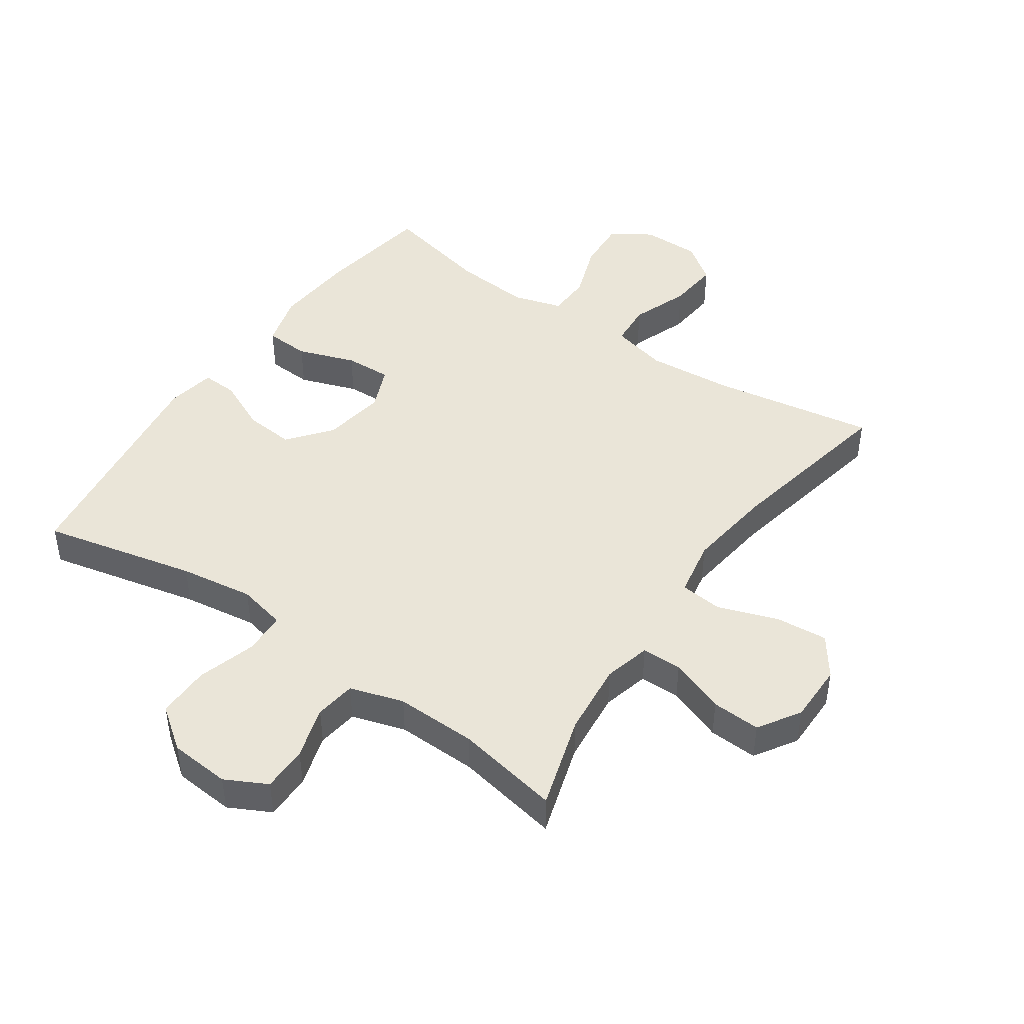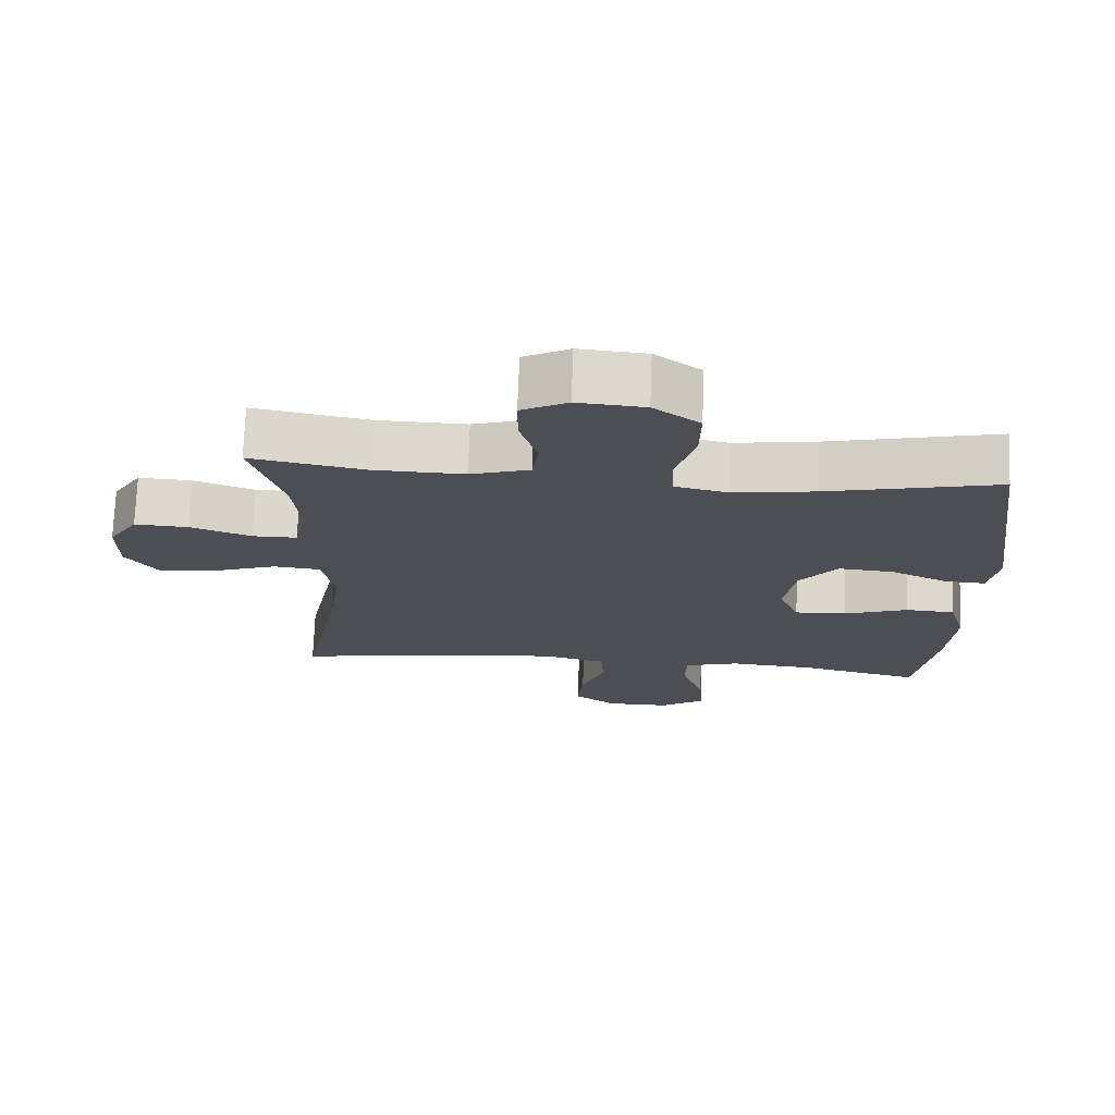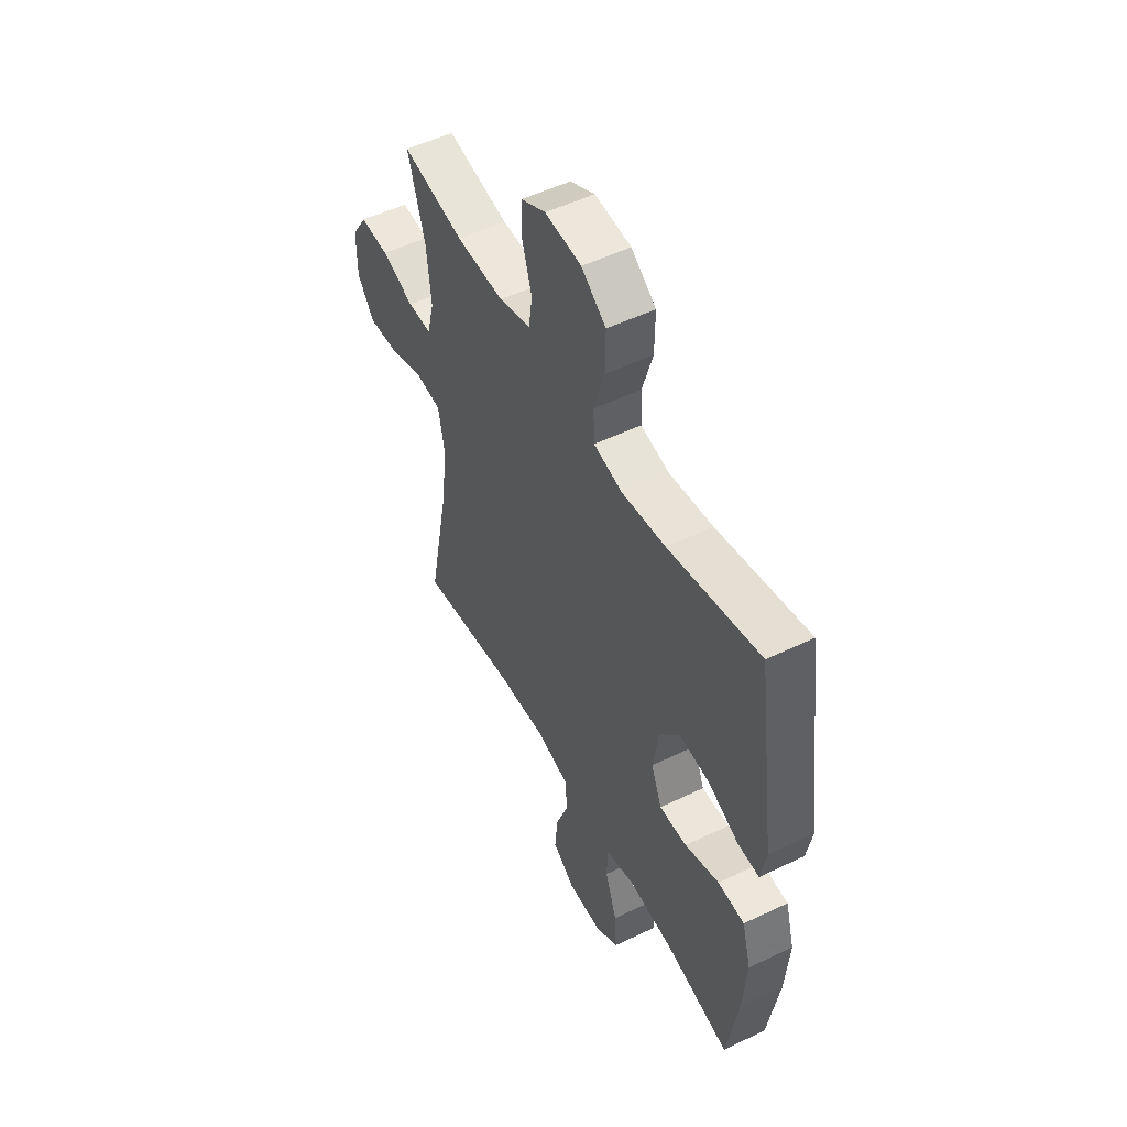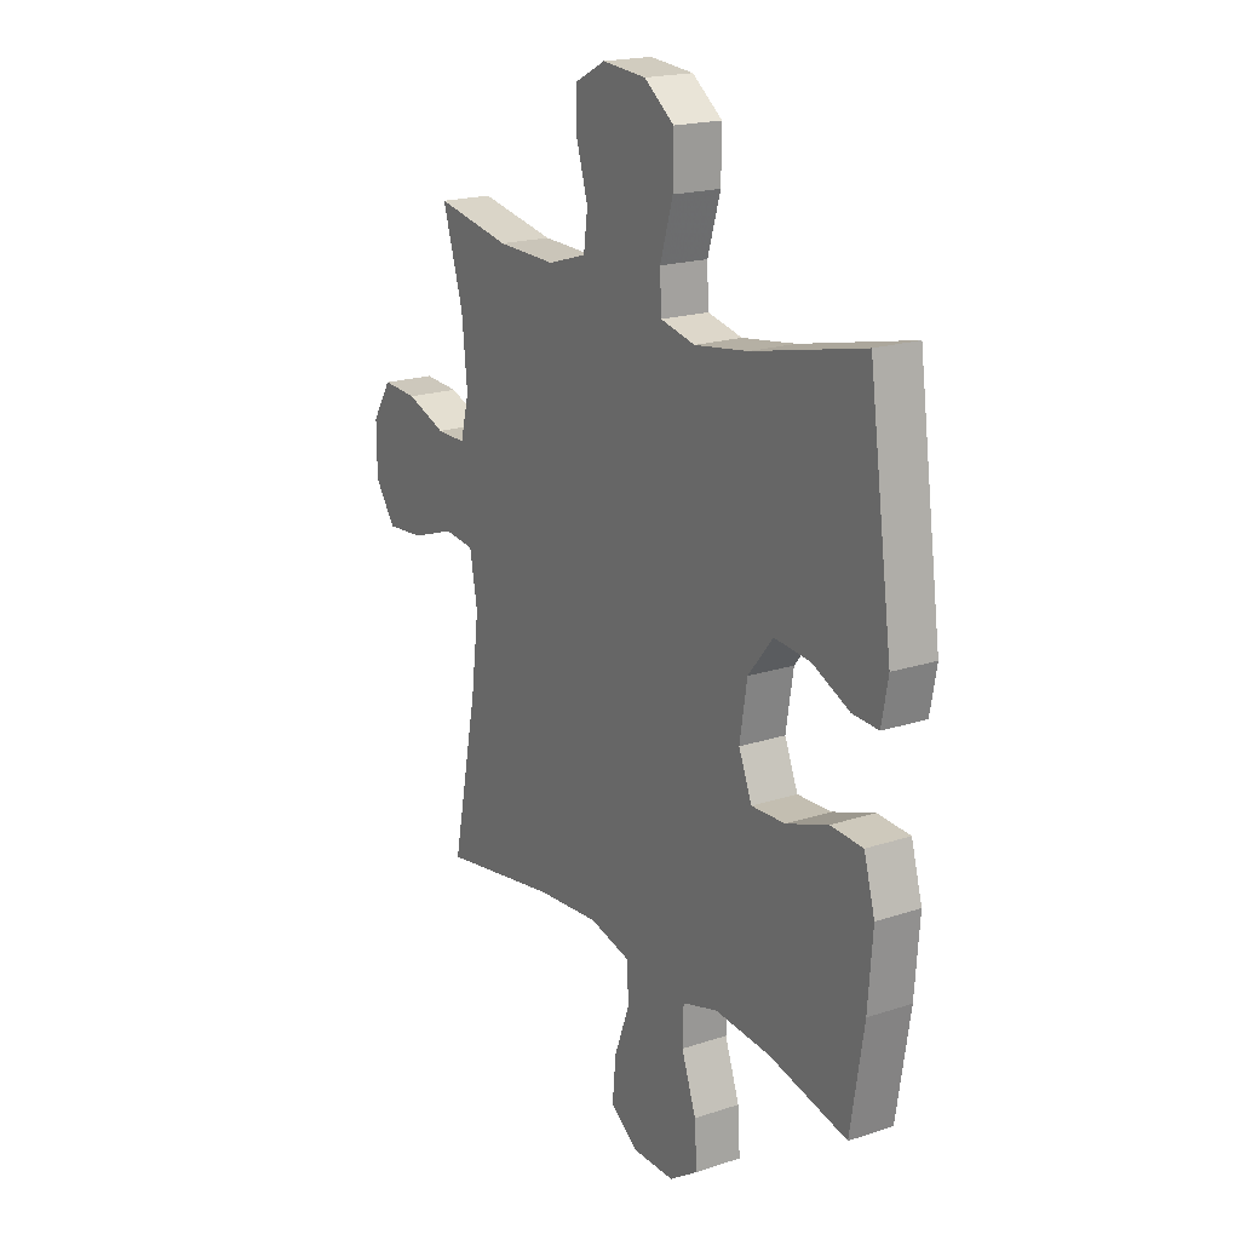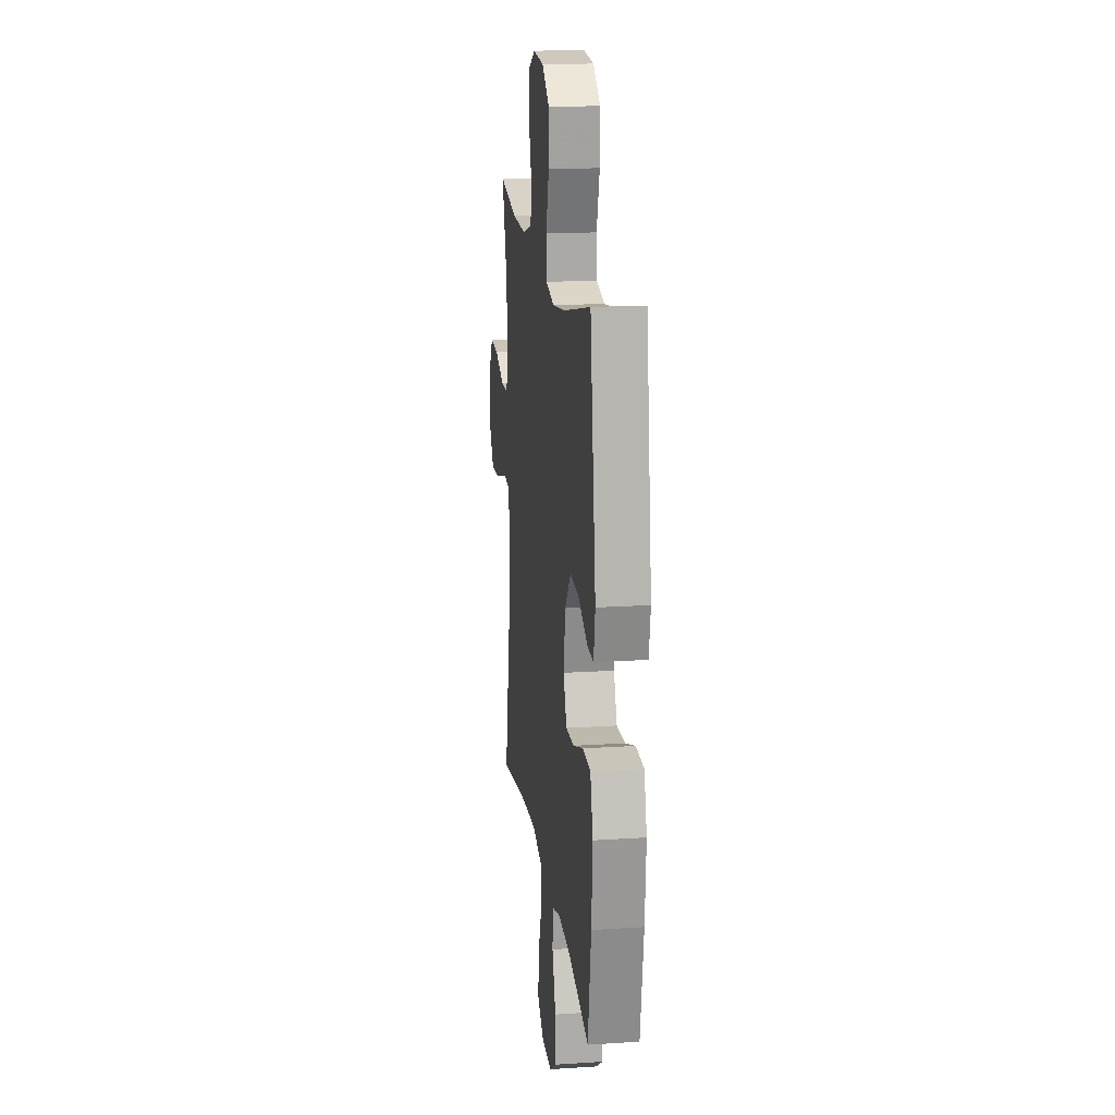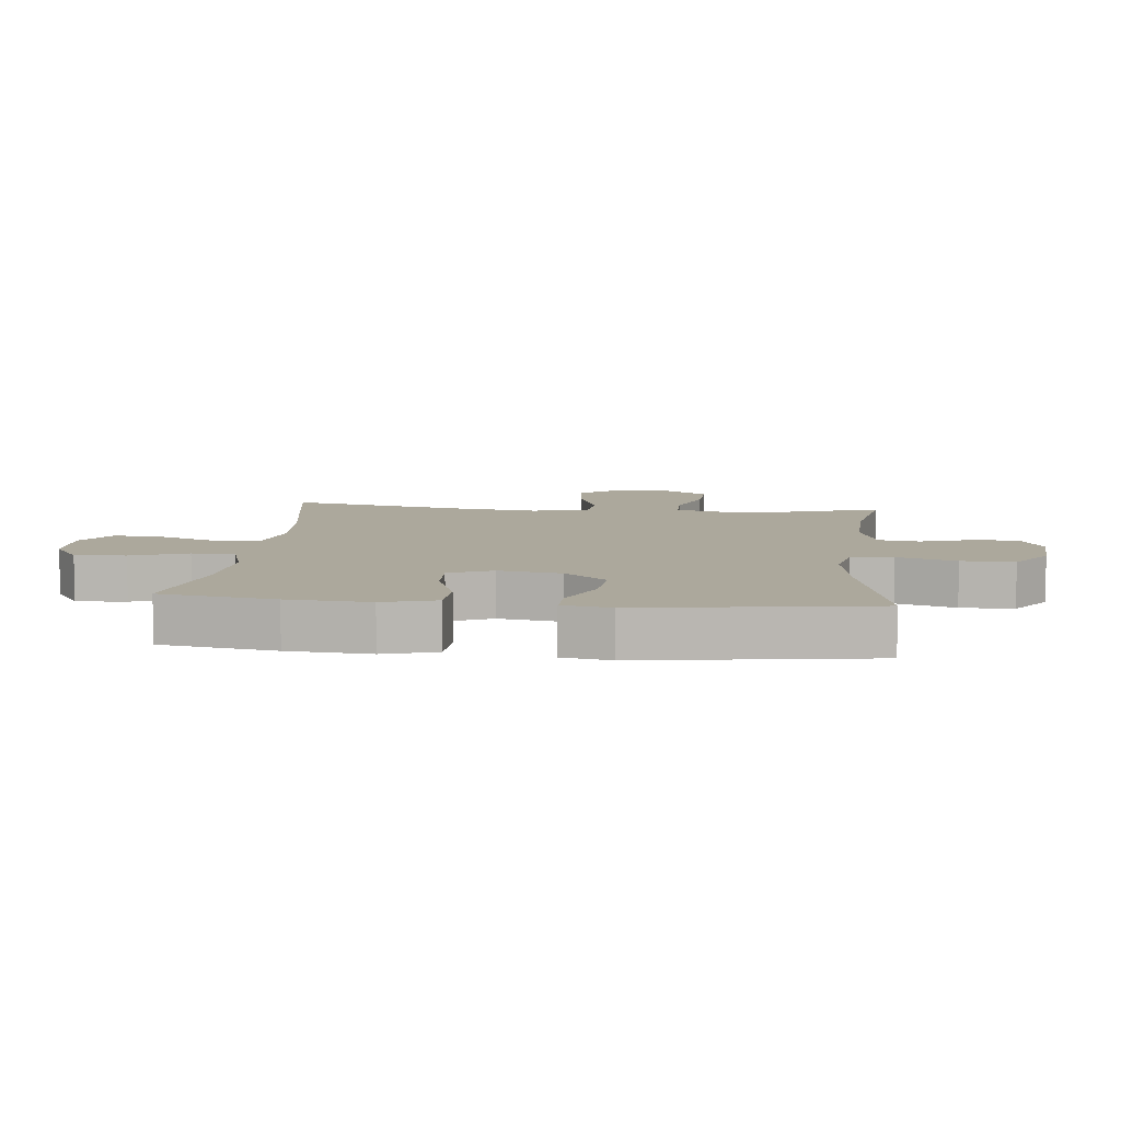
<metadata>
{"format":"obj","ext":"obj","renderer":"f3d","projection":"perspective","resolution":1024,"background":"white","views":[{"elev":45.2,"azim":34.6,"up":"+Y"},{"elev":72.8,"azim":-177.9,"up":"+Z"},{"elev":52.0,"azim":-117.5,"up":"+Z"},{"elev":19.4,"azim":-121.7,"up":"+Z"},{"elev":17.4,"azim":-97.3,"up":"+Z"},{"elev":8.5,"azim":-84.3,"up":"+Y"}]}
</metadata>
<code>
v 0.5 0.07 -0.5
v 0.241 0.07 -0.457
v 0.105 0.07 -0.446
v 0.016 0.07 -0.468
v 0.011 0.07 -0.537
v 0.045 0.07 -0.628
v 0.053 0.07 -0.71
v -0.008 0.07 -0.754
v -0.1 0.07 -0.754
v -0.163 0.07 -0.712
v -0.158 0.07 -0.632
v -0.126 0.07 -0.542
v -0.128 0.07 -0.473
v -0.206 0.07 -0.45
v -0.328 0.07 -0.46
v -0.5 0.07 -0.5
v -0.529 0.07 -0.318
v -0.539 0.07 -0.187
v -0.515 0.07 -0.102
v -0.444 0.07 -0.098
v -0.353 0.07 -0.13
v -0.279 0.07 -0.133
v -0.25 0.07 -0.063
v -0.266 0.07 0.036
v -0.32 0.07 0.103
v -0.399 0.07 0.096
v -0.481 0.07 0.058
v -0.538 0.07 0.055
v -0.552 0.07 0.132
v -0.5 0.07 0.5
v -0.257 0.07 0.445
v -0.14 0.07 0.428
v -0.064 0.07 0.445
v -0.061 0.07 0.512
v -0.089 0.07 0.605
v -0.09 0.07 0.689
v -0.024 0.07 0.738
v 0.072 0.07 0.746
v 0.138 0.07 0.712
v 0.138 0.07 0.64
v 0.113 0.07 0.557
v 0.122 0.07 0.492
v 0.207 0.07 0.466
v 0.335 0.07 0.469
v 0.5 0.07 0.5
v 0.455 0.07 0.352
v 0.443 0.07 0.235
v 0.462 0.07 0.161
v 0.526 0.07 0.161
v 0.613 0.07 0.193
v 0.69 0.07 0.197
v 0.732 0.07 0.131
v 0.732 0.07 0.037
v 0.687 0.07 -0.026
v 0.604 0.07 -0.019
v 0.51 0.07 0.014
v 0.443 0.07 0.007
v 0.426 0.07 -0.084
v 0.444 0.07 -0.222
v 0.5 0 -0.5
v 0.241 0 -0.457
v 0.105 0 -0.446
v 0.016 0 -0.468
v 0.011 0 -0.537
v 0.045 0 -0.628
v 0.053 0 -0.71
v -0.008 0 -0.754
v -0.1 0 -0.754
v -0.163 0 -0.712
v -0.158 0 -0.632
v -0.126 0 -0.542
v -0.128 0 -0.473
v -0.206 0 -0.45
v -0.328 0 -0.46
v -0.5 0 -0.5
v -0.529 0 -0.318
v -0.539 0 -0.187
v -0.515 0 -0.102
v -0.444 0 -0.098
v -0.353 0 -0.13
v -0.279 0 -0.133
v -0.25 0 -0.063
v -0.266 0 0.036
v -0.32 0 0.103
v -0.399 0 0.096
v -0.481 0 0.058
v -0.538 0 0.055
v -0.552 0 0.132
v -0.5 0 0.5
v -0.257 0 0.445
v -0.14 0 0.428
v -0.064 0 0.445
v -0.061 0 0.512
v -0.089 0 0.605
v -0.09 0 0.689
v -0.024 0 0.738
v 0.072 0 0.746
v 0.138 0 0.712
v 0.138 0 0.64
v 0.113 0 0.557
v 0.122 0 0.492
v 0.207 0 0.466
v 0.335 0 0.469
v 0.5 0 0.5
v 0.455 0 0.352
v 0.443 0 0.235
v 0.462 0 0.161
v 0.526 0 0.161
v 0.613 0 0.193
v 0.69 0 0.197
v 0.732 0 0.131
v 0.732 0 0.037
v 0.687 0 -0.026
v 0.604 0 -0.019
v 0.51 0 0.014
v 0.443 0 0.007
v 0.426 0 -0.084
v 0.444 0 -0.222
f 53 54 55 56
f 51 52 53 56
f 49 50 51 56
f 48 49 56 57
f 47 48 57 58
f 44 45 46
f 43 44 46 47
f 42 43 47 58
f 38 39 40 41
f 38 41 42
f 37 38 42
f 34 35 36 37
f 33 34 37 42
f 28 29 30 31
f 26 27 28 31
f 25 26 31 32
f 24 25 32 33
f 18 19 20 21
f 18 21 22
f 15 16 17 18
f 14 15 18 22
f 13 14 22 23
f 9 10 11 12
f 9 12 13
f 8 9 13
f 5 6 7 8
f 4 5 8 13
f 3 4 13 23
f 59 1 2
f 33 42 58 59
f 23 24 33 59
f 2 3 23 59
f 115 114 113 112
f 115 112 111 110
f 115 110 109 108
f 116 115 108 107
f 117 116 107 106
f 105 104 103
f 106 105 103 102
f 117 106 102 101
f 100 99 98 97
f 101 100 97
f 101 97 96
f 96 95 94 93
f 101 96 93 92
f 90 89 88 87
f 90 87 86 85
f 91 90 85 84
f 92 91 84 83
f 80 79 78 77
f 81 80 77
f 77 76 75 74
f 81 77 74 73
f 82 81 73 72
f 71 70 69 68
f 72 71 68
f 72 68 67
f 67 66 65 64
f 72 67 64 63
f 82 72 63 62
f 61 60 118
f 118 117 101 92
f 118 92 83 82
f 118 82 62 61
f 1 60 61 2
f 2 61 62 3
f 3 62 63 4
f 4 63 64 5
f 5 64 65 6
f 6 65 66 7
f 7 66 67 8
f 8 67 68 9
f 9 68 69 10
f 10 69 70 11
f 11 70 71 12
f 12 71 72 13
f 13 72 73 14
f 14 73 74 15
f 15 74 75 16
f 16 75 76 17
f 17 76 77 18
f 18 77 78 19
f 19 78 79 20
f 20 79 80 21
f 21 80 81 22
f 22 81 82 23
f 23 82 83 24
f 24 83 84 25
f 25 84 85 26
f 26 85 86 27
f 27 86 87 28
f 28 87 88 29
f 29 88 89 30
f 30 89 90 31
f 31 90 91 32
f 32 91 92 33
f 33 92 93 34
f 34 93 94 35
f 35 94 95 36
f 36 95 96 37
f 37 96 97 38
f 38 97 98 39
f 39 98 99 40
f 40 99 100 41
f 41 100 101 42
f 42 101 102 43
f 43 102 103 44
f 44 103 104 45
f 45 104 105 46
f 46 105 106 47
f 47 106 107 48
f 48 107 108 49
f 49 108 109 50
f 50 109 110 51
f 51 110 111 52
f 52 111 112 53
f 53 112 113 54
f 54 113 114 55
f 55 114 115 56
f 56 115 116 57
f 57 116 117 58
f 58 117 118 59
f 59 118 60 1

</code>
